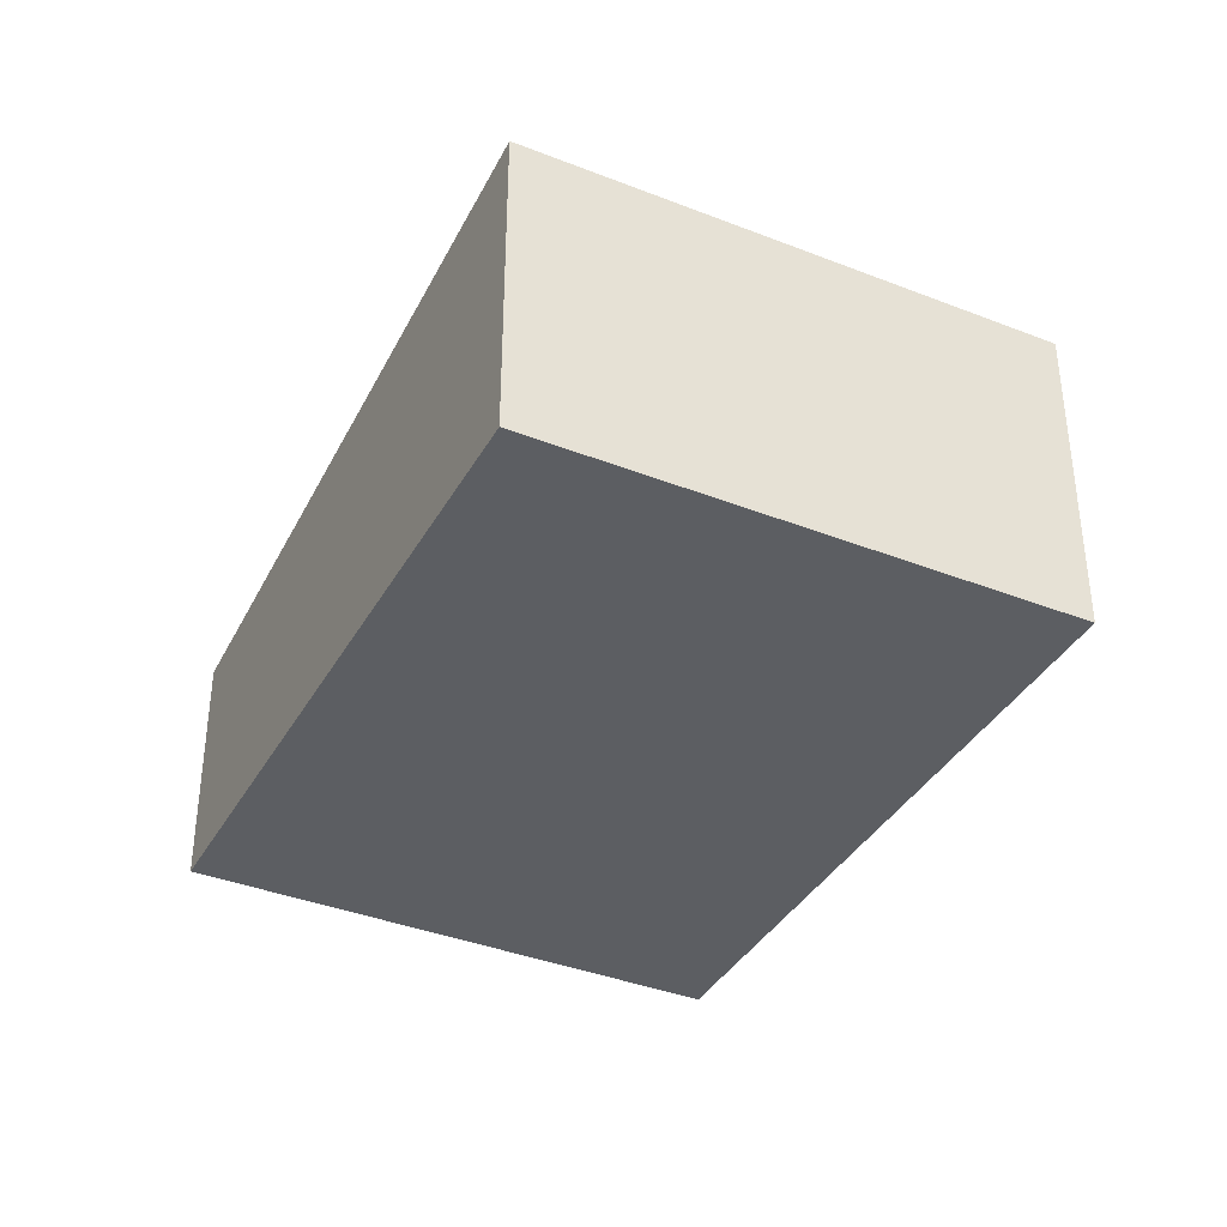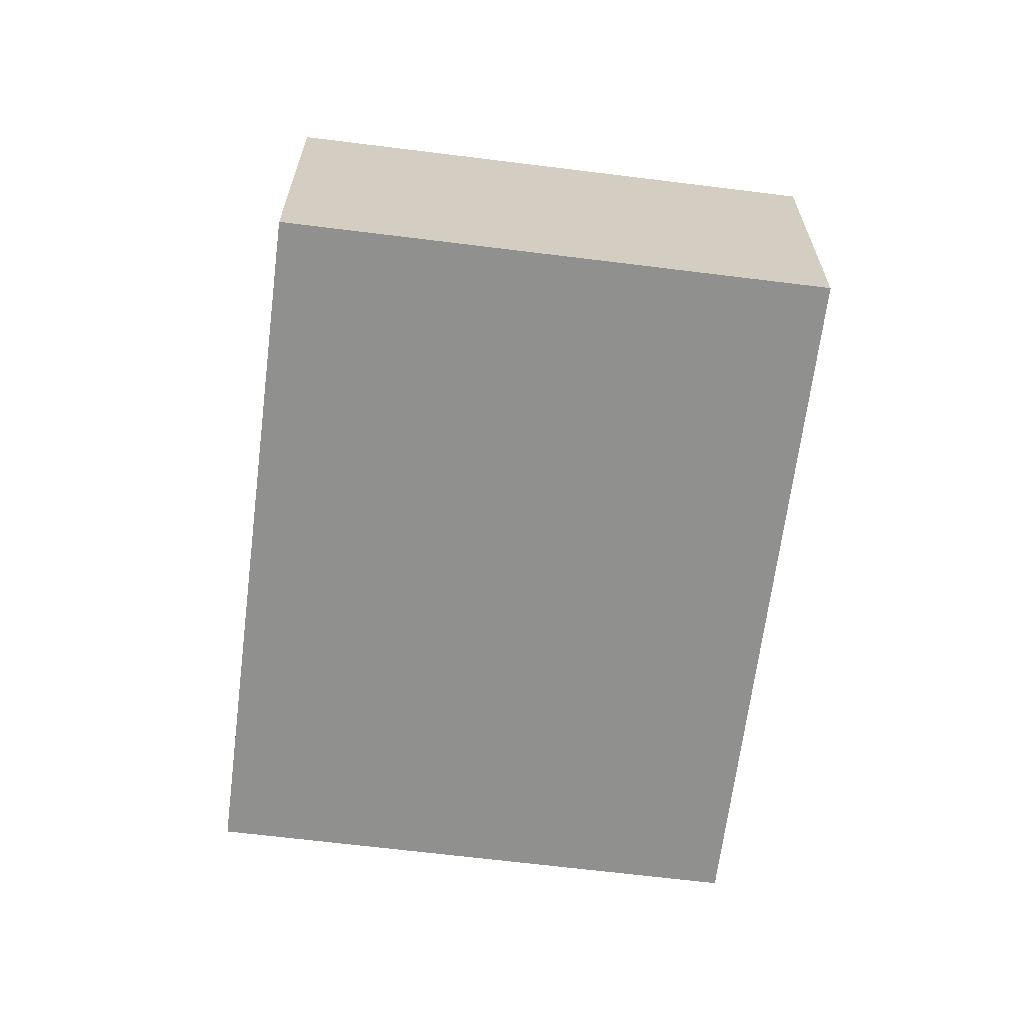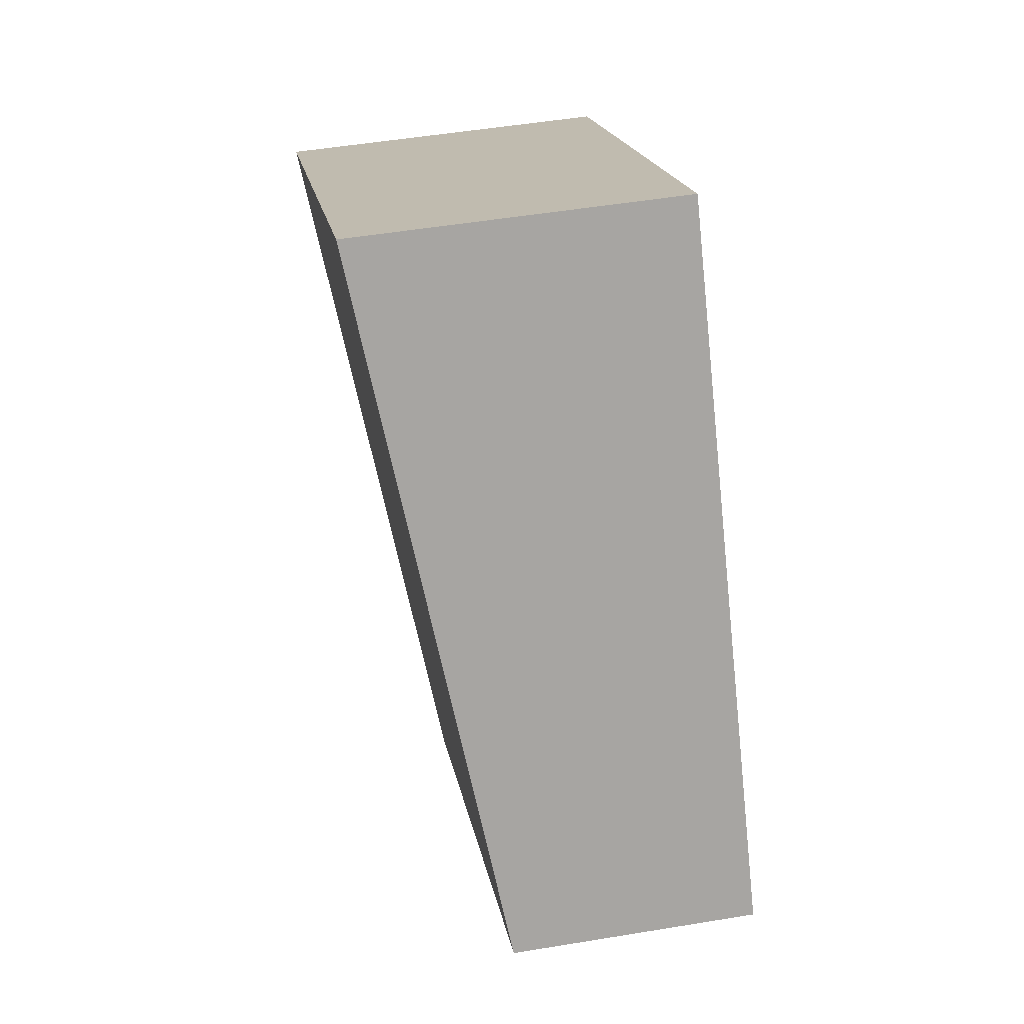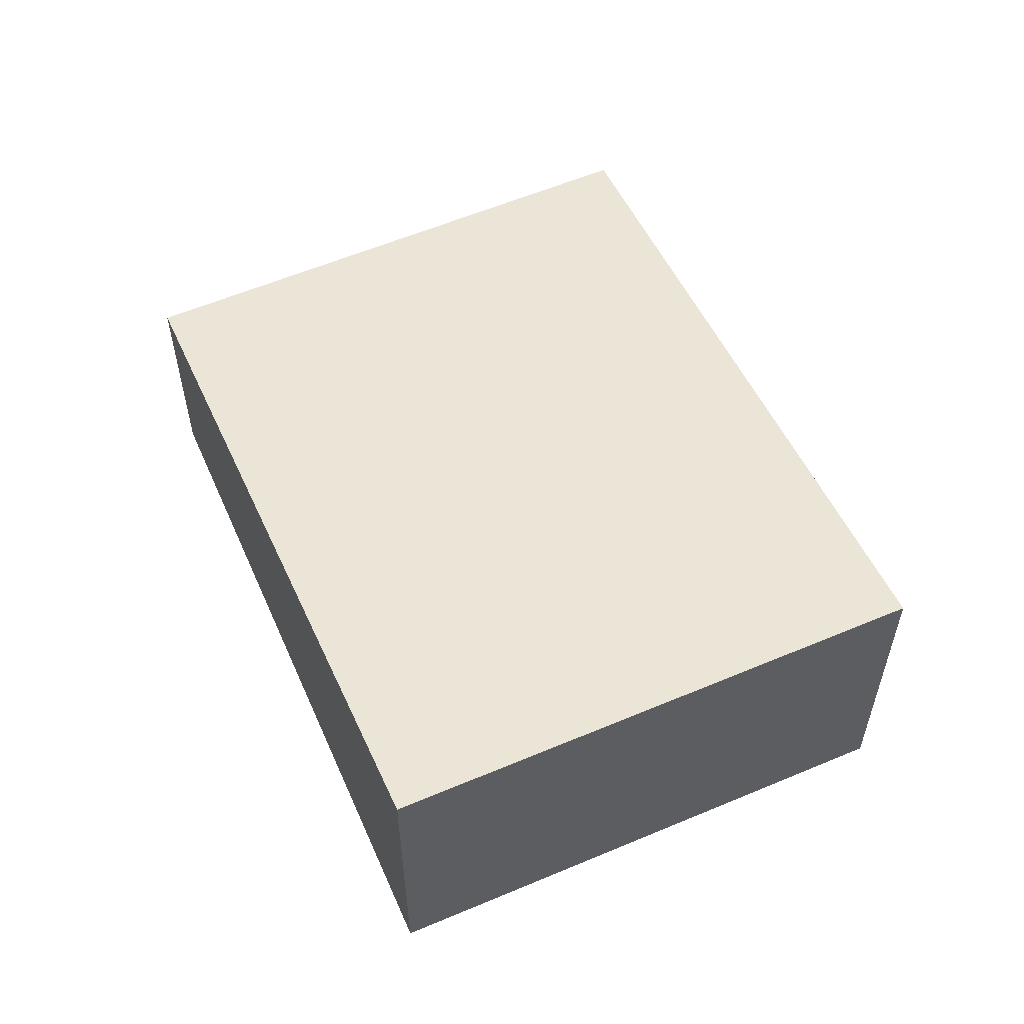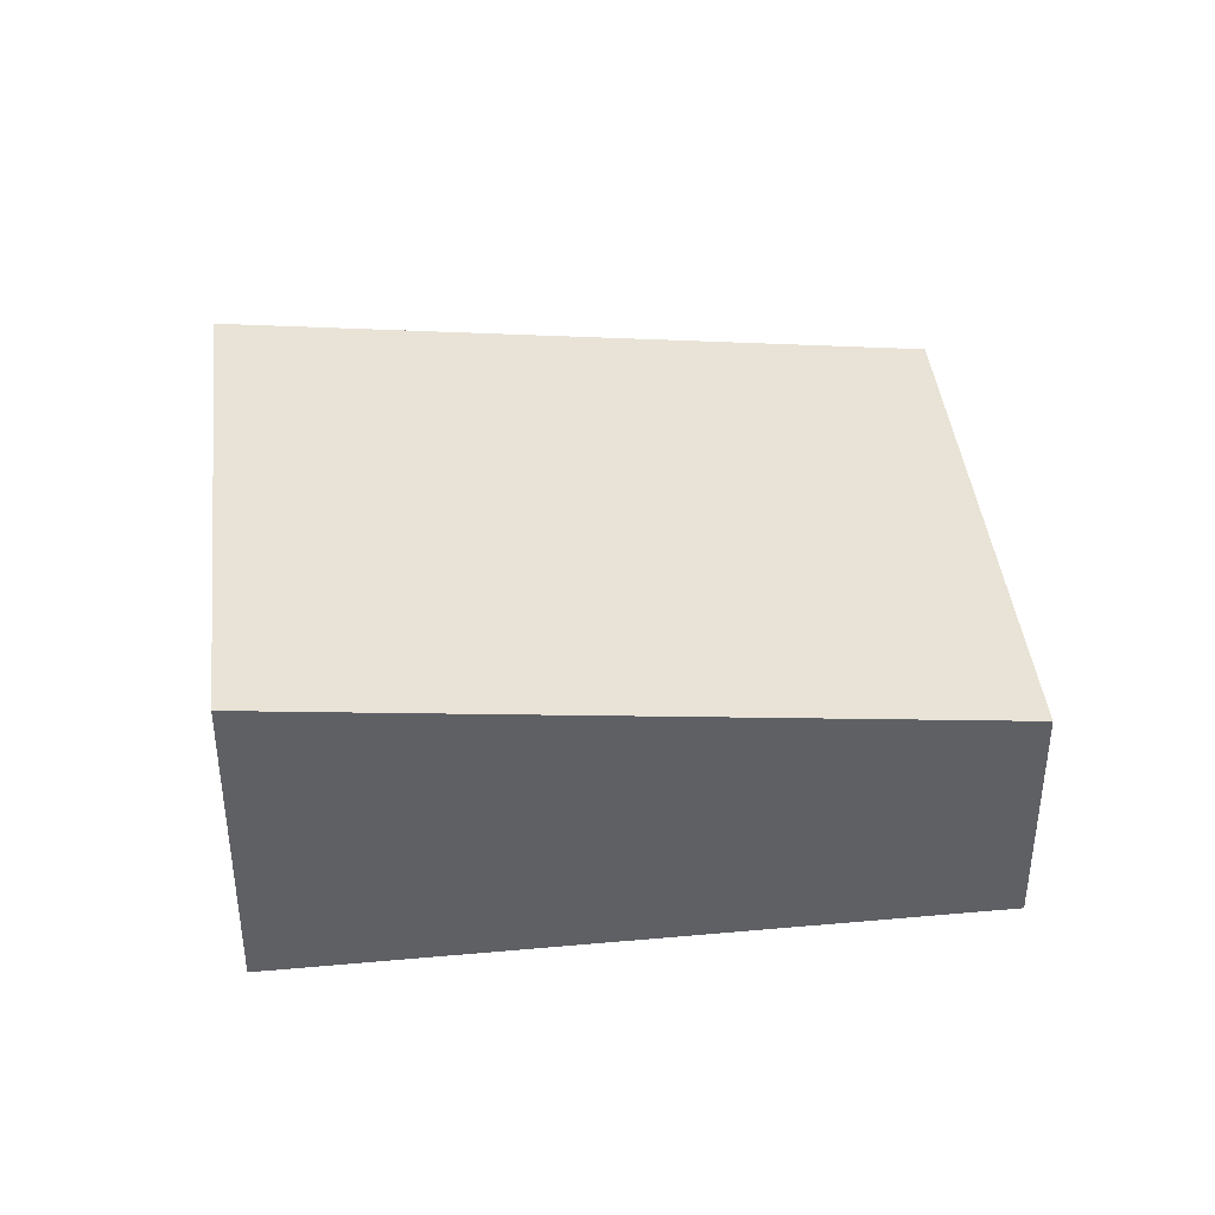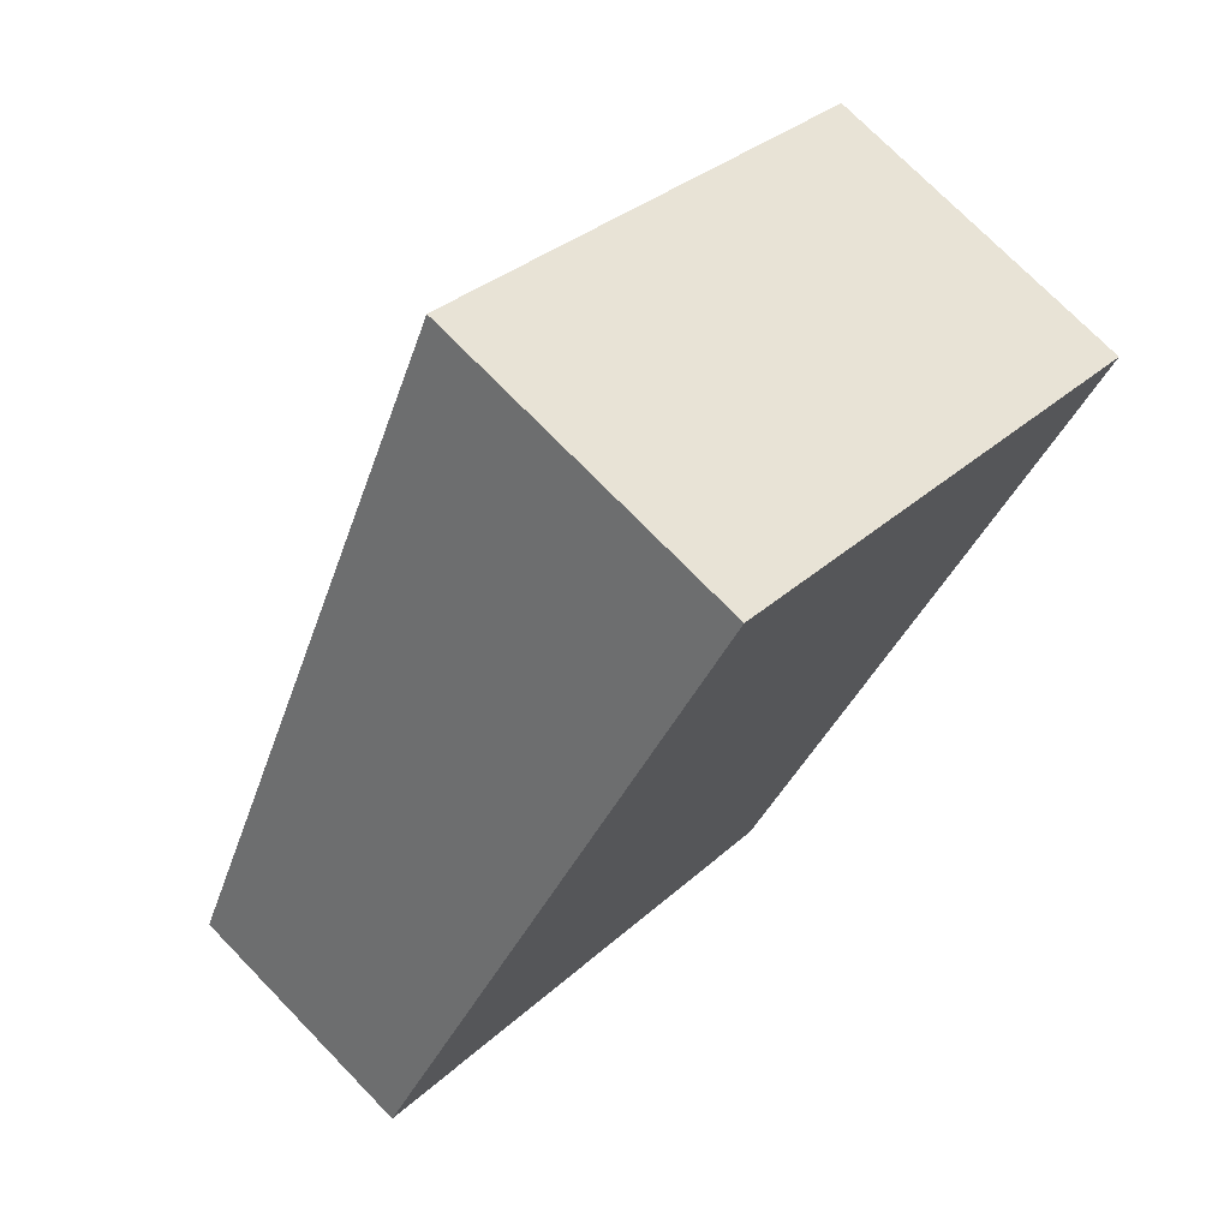
<metadata>
{"format":"obj","ext":"obj","renderer":"f3d","projection":"perspective","resolution":1024,"background":"white","views":[{"elev":-37.9,"azim":7.2,"up":"+Y"},{"elev":-65.6,"azim":26.6,"up":"+Y"},{"elev":50.7,"azim":-100.3,"up":"+Z"},{"elev":58.1,"azim":10.1,"up":"+Y"},{"elev":41.2,"azim":117.5,"up":"+Y"},{"elev":73.6,"azim":-44.2,"up":"+Z"}]}
</metadata>
<code>
v  0 1.527 9.35e-17
v  5.488 2.08 1.832
v  2.947 1.527 -1.97
v  2.54 2.08 3.801
v  5.488 -1.122e-16 1.832
v  2.947 1.206e-16 -1.97
v  0 0 0
v  2.54 -2.327e-16 3.801
g defaultobject
f 1 2 3
f 2 1 4
f 5 3 2
f 3 5 6
f 6 1 3
f 1 6 7
f 1 8 4
f 8 1 7
f 8 2 4
f 2 8 5
f 8 6 5
f 6 8 7

</code>
